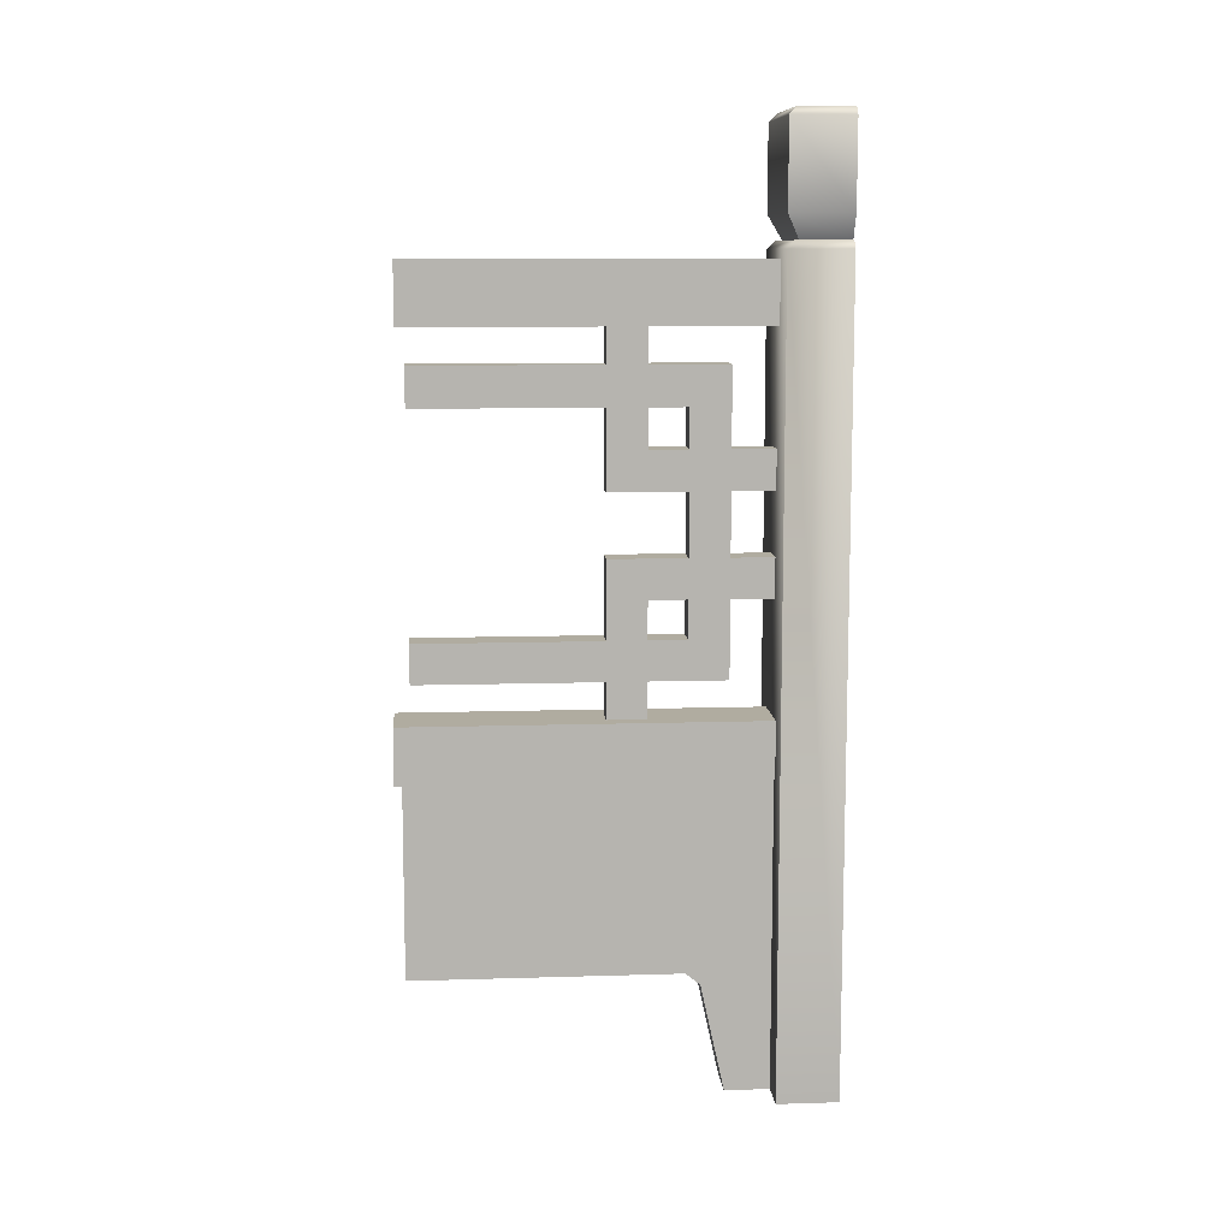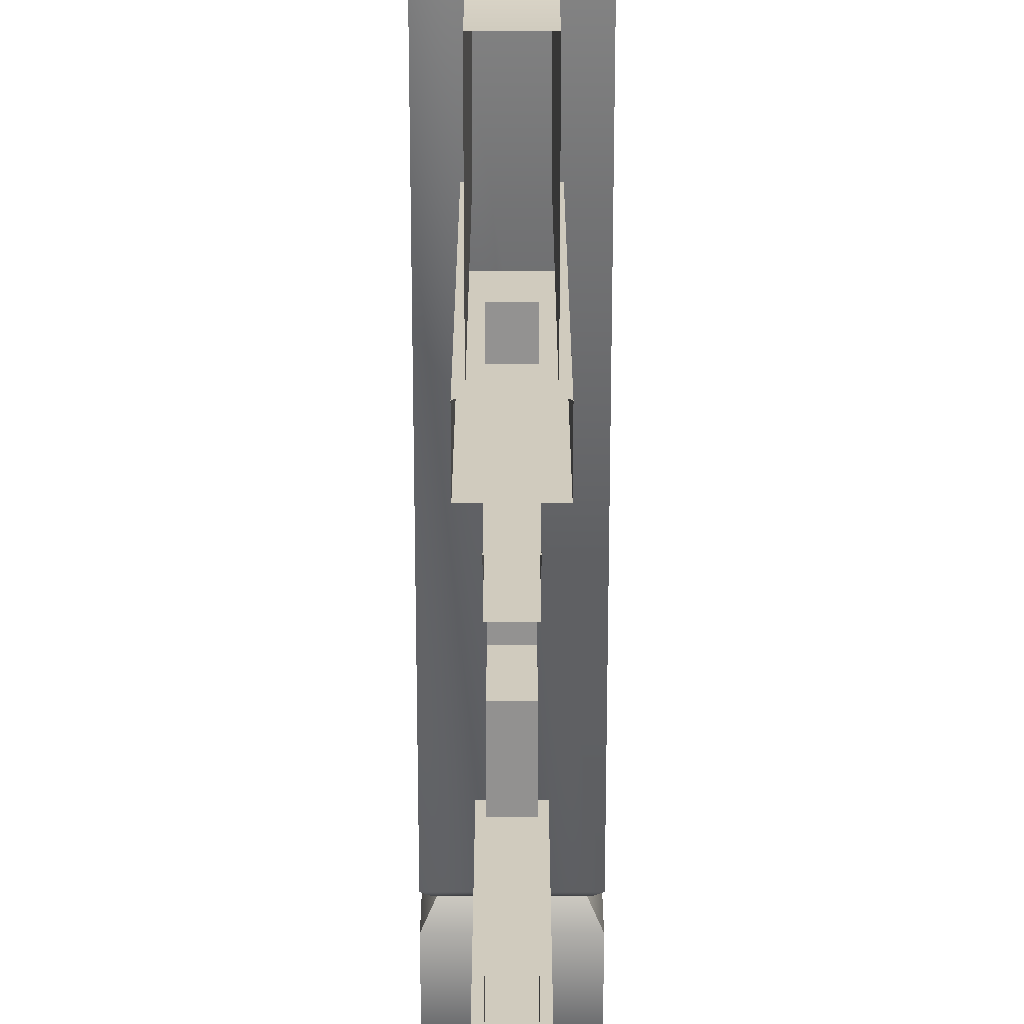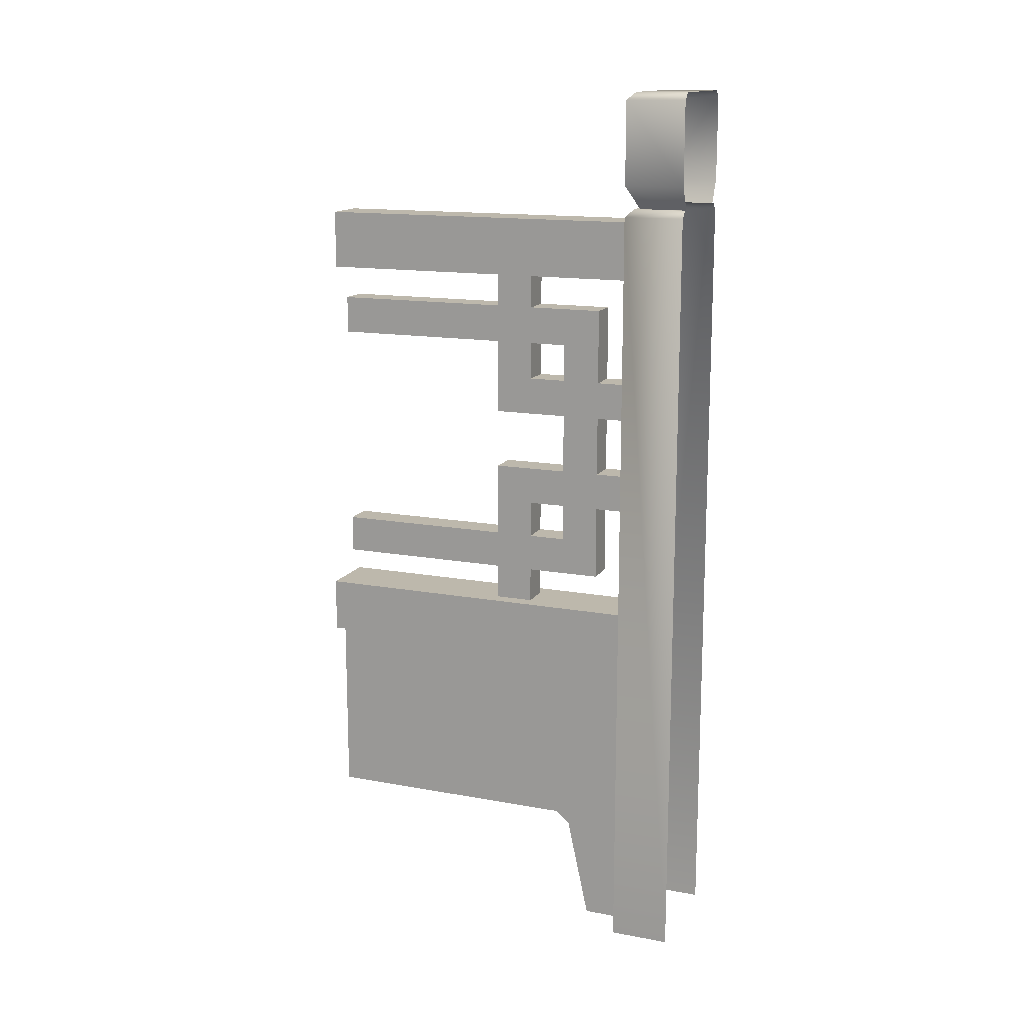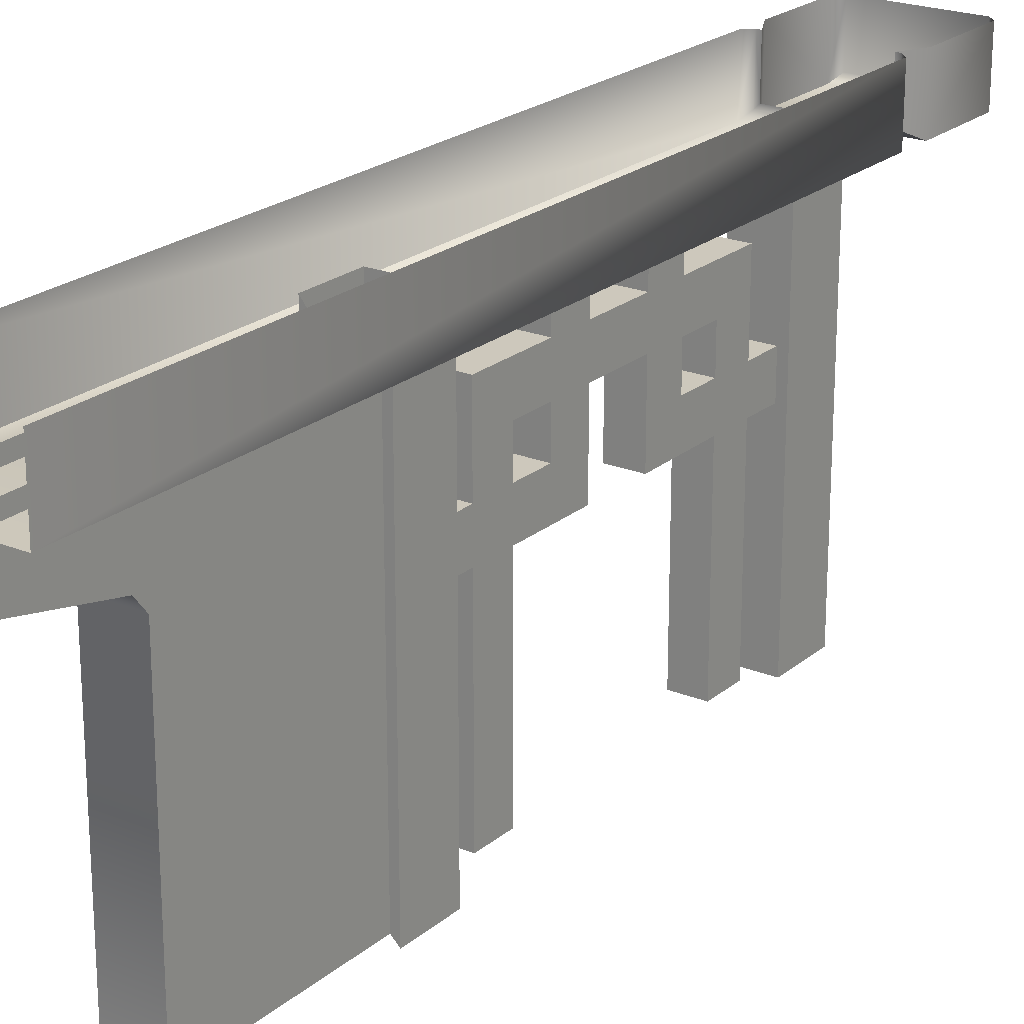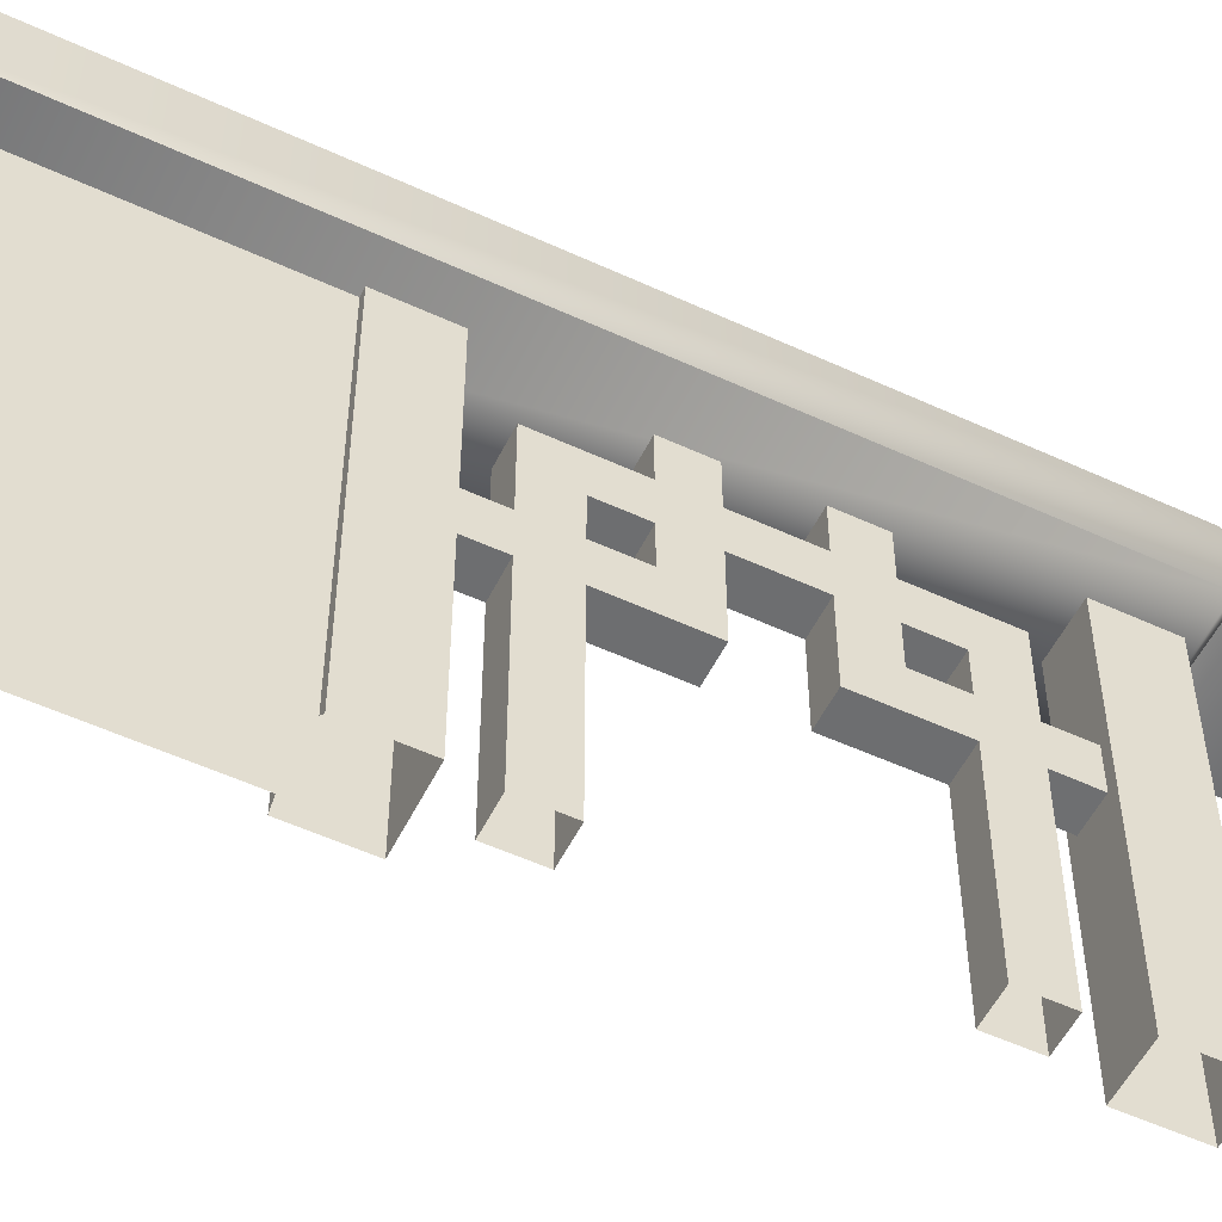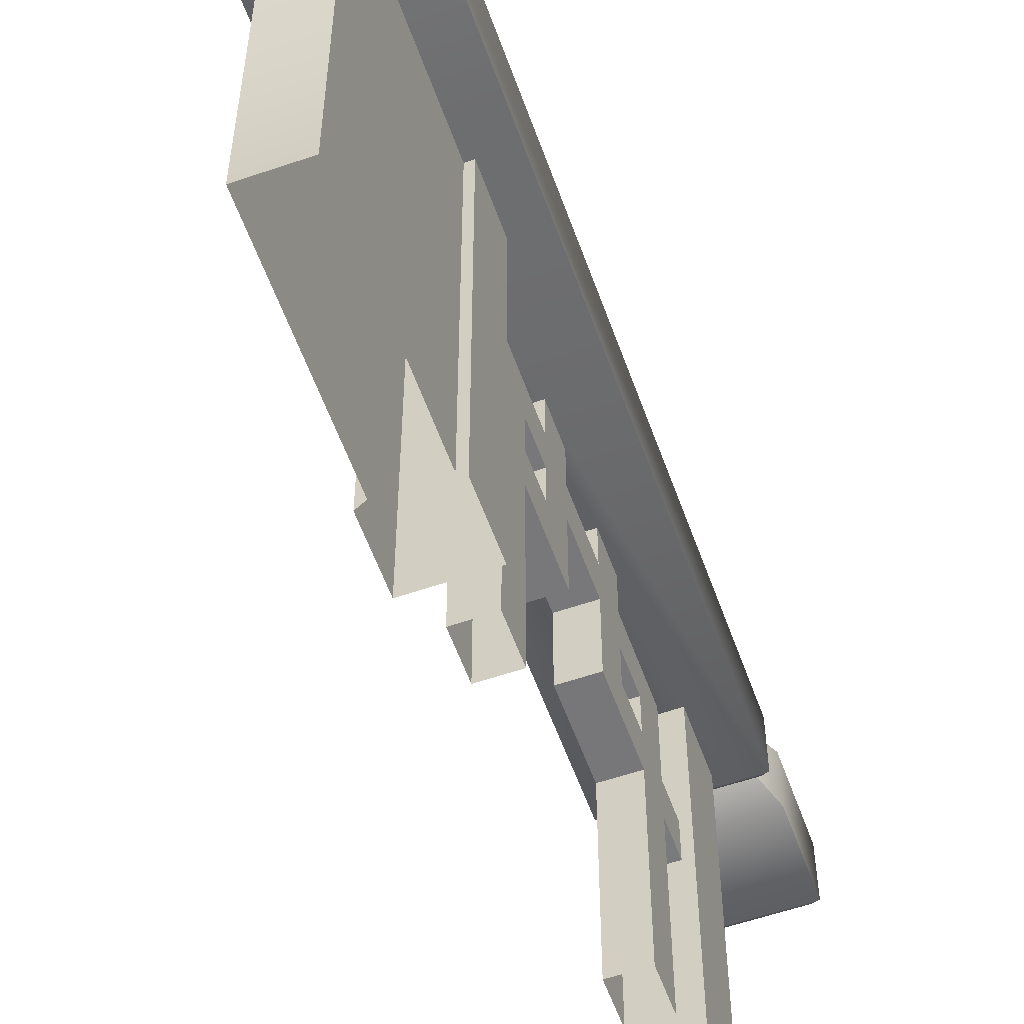
<metadata>
{"format":"obj","ext":"obj","renderer":"f3d","projection":"perspective","resolution":1024,"background":"white","views":[{"elev":9.9,"azim":-94.5,"up":"+Y"},{"elev":-66.4,"azim":0.0,"up":"+Z"},{"elev":14.7,"azim":-68.3,"up":"+Y"},{"elev":22.1,"azim":35.4,"up":"+Z"},{"elev":-54.3,"azim":63.9,"up":"+Z"},{"elev":-57.5,"azim":19.6,"up":"+Z"}]}
</metadata>
<code>
o fence9_linked_Cube.010
v 0.01998 0.852 0.2169
v 0.01998 0.9025 0.2169
v -0.01998 0.9025 0.2169
v -0.01998 0.852 0.2169
v -0.01998 0.852 -0.01998
v -0.01998 0.9025 -0.01998
v 0.01998 0.852 -0.01998
v 0.01998 0.9025 -0.01998
v -0.01998 0.852 0.316
v -0.01998 0.9025 0.3665
v 0.01998 0.852 0.316
v 0.01998 0.9025 0.3665
v -0.01998 0.5715 -0.01998
v -0.01998 0.5211 -0.01998
v 0.01998 0.5715 -0.01998
v 0.01998 0.5211 -0.01998
v -0.01998 0.5715 0.316
v -0.01998 0.5211 0.3665
v 0.01998 0.5715 0.316
v 0.01998 0.5211 0.3665
v -0.01998 0.6713 0.3665
v 0.01998 0.6713 0.316
v 0.01998 0.6713 0.3665
v -0.01998 0.6713 0.316
v 0.01998 0.7513 0.3665
v -0.01998 0.7513 0.3665
v -0.01998 0.7513 0.316
v 0.01998 0.7513 0.316
v -0.01998 0.6208 0.316
v 0.01998 0.6208 0.3665
v -0.01998 0.8017 0.316
v -0.01998 0.852 0.2667
v -0.01998 0.9025 0.2667
v 0.01998 0.9025 0.2667
v 0.01998 0.852 0.2667
v 0.01998 0.5211 0.2162
v 0.01998 0.5211 0.2667
v -0.01998 0.5211 0.2667
v 0.01998 0.5715 0.2162
v 0.01998 0.5715 0.2667
v 0.01998 0.8017 0.3665
v -0.01998 0.8017 0.3665
v 0.01998 0.8017 0.316
v -0.01998 0.6208 0.3665
v 0.01998 0.6208 0.316
v -0.01998 0.5715 0.2667
v -0.01998 0.5715 0.2162
v -0.01998 0.5211 0.2162
v -0.01998 0.8017 0.4312
v -0.01998 0.7513 0.4312
v 0.01998 0.8017 0.4312
v 0.01998 0.7513 0.4312
v -0.01998 0.8017 0.2667
v -0.01998 0.7513 0.2162
v 0.01998 0.8017 0.2667
v 0.01998 0.7513 0.2162
v -0.01998 0.9786 0.2162
v -0.01998 0.9786 0.2667
v 0.01998 0.9786 0.2162
v 0.01998 0.9786 0.2667
v -0.01998 0.6208 0.4312
v -0.01998 0.6713 0.4312
v 0.01998 0.6208 0.4312
v 0.01998 0.6713 0.4312
v -0.01998 0.6208 0.2667
v -0.01998 0.6713 0.2162
v 0.01998 0.6208 0.2667
v 0.01998 0.6713 0.2162
v -0.01998 0.4439 0.2162
v -0.01998 0.4439 0.2667
v 0.01998 0.4439 0.2162
v 0.01998 0.4439 0.2667
v -0.07934 0 0.4207
v -0.03102 0.9474 -0.03102
v 0.07934 0 0.4207
v -0.03102 1.026 -0.03102
v 0.03101 0.9474 -0.03102
v 0.03101 1.026 -0.03102
v -0.03102 0.9474 0.4367
v -0.03102 1.026 0.4367
v 0.03101 0.9474 0.4367
v 0.03101 1.026 0.4367
v -0.06326 1.047 0.4367
v 0.06326 1.047 0.4367
v -0.07934 1.078 0.4207
v 0.07934 1.078 0.4207
v -0.0694 1.197 0.4306
v -0.07934 1.187 0.4207
v 0.0694 1.197 0.4306
v 0.07934 1.187 0.4207
v -0.0694 1.047 0.4306
v -0.07934 1.037 0.4207
v 0.07934 1.037 0.4207
v 0.0694 1.047 0.4306
v -0.03102 0.1541 -0.03102
v -0.0404 0.4743 -0.0404
v 0.03101 0.1541 -0.03102
v 0.0404 0.4743 -0.0404
v -0.03102 0.1541 0.4367
v -0.0404 0.4743 0.449
v 0.03101 0.1541 0.4367
v 0.0404 0.4743 0.449
v -0.03102 0.4008 -0.03102
v 0.03101 0.4008 0.4367
v -0.03102 0.4008 0.4367
v 0.03101 0.4008 -0.03102
v 0.0404 0.4743 0.3298
v -0.0404 0.4743 0.3298
v -0.03102 0.4008 0.3298
v 0.03101 0.4008 0.3298
v 0.03101 0 0.3627
v 0.03101 0 0.4367
v -0.03102 0 0.4367
v -0.03102 0 0.3627
v 0.03101 0.1389 0.3323
v 0.03101 0.1541 0.3135
v -0.03102 0.1541 0.3135
v -0.03102 0.1389 0.3323
v -0.0404 0.4008 0.449
v 0.0404 0.4008 -0.0404
v -0.0404 0.4008 -0.0404
v 0.0404 0.4008 0.449
v -0.0404 0.4008 0.3298
v 0.0404 0.4008 0.3298
v 0.07934 0 0.5
v -0.07934 0 0.5
v -0.06326 1.047 0.5
v 0.06326 1.047 0.5
v -0.07934 1.078 0.5
v 0.07934 1.078 0.5
v 0.0694 1.197 0.5
v 0.07934 1.187 0.5
v -0.0694 1.197 0.5
v -0.07934 1.187 0.5
v -0.0694 1.047 0.5
v -0.07934 1.037 0.5
v 0.0694 1.047 0.5
v 0.07934 1.037 0.5
f 3 2 8 6
f 8 2 1 7
f 5 7 1 4
f 11 12 41 43
f 12 10 42 41
f 45 30 20 19
f 18 17 46 38
f 37 40 19 20
f 16 15 39 36
f 4 3 6 5
f 36 39 40 37
f 22 24 27 28
f 48 47 13 14
f 10 12 34 33
f 12 11 35 34
f 10 33 32 9
f 3 4 32 33
f 2 34 35 1
f 43 31 9 11
f 31 42 10 9
f 43 41 25 28
f 28 25 23 22
f 11 9 32 35
f 25 26 21 23
f 27 26 42 31
f 24 21 26 27
f 44 29 17 18
f 30 44 18 20
f 21 24 29 44
f 22 23 30 45
f 29 45 19 17
f 17 19 40 46
f 38 46 47 48
f 13 47 39 15
f 16 36 48 14
f 18 38 37 20
f 26 50 49 42
f 28 56 55 43
f 26 25 52 50
f 31 43 55 53
f 33 58 57 3
f 35 55 56 1
f 33 34 60 58
f 4 1 56 54
f 21 44 61 62
f 22 45 67 68
f 21 62 64 23
f 29 65 67 45
f 38 48 69 70
f 40 39 68 67
f 38 70 72 37
f 47 66 68 39
f 57 59 2 3
f 60 34 2 59
f 53 32 4 54
f 53 55 35 32
f 54 56 28 27
f 54 27 31 53
f 52 25 41 51
f 49 51 41 42
f 66 24 22 68
f 66 65 29 24
f 64 63 30 23
f 61 44 30 63
f 65 46 40 67
f 65 66 47 46
f 72 71 36 37
f 69 48 36 71
f 131 89 87 133
f 73 92 93 75
f 85 88 90 86
f 115 111 114 118
f 135 127 83 91
f 91 83 84 94
f 80 76 74 79
f 126 136 92 73
f 127 129 85 83
f 83 85 86 84
f 87 89 90 88
f 133 87 88 134
f 135 91 92 136
f 91 94 93 92
f 129 134 88 85
f 99 118 114 113
f 78 82 81 77
f 80 82 78 76
f 74 77 81 79
f 108 107 98 96
f 115 116 110 104 101
f 110 106 120 124
f 104 110 124 122
f 109 105 119 123
f 100 102 107 108
f 95 97 116 117
f 106 110 116 97
f 109 103 95 117
f 117 116 115 118
f 101 112 111 115
f 108 96 121 123
f 107 102 122 124
f 98 107 124 120
f 100 108 123 119
f 103 109 123 121
f 117 118 99 105 109
f 94 137 138 93
f 89 131 132 90
f 84 86 130 128
f 75 93 138 125
f 94 84 128 137
f 86 90 132 130

</code>
